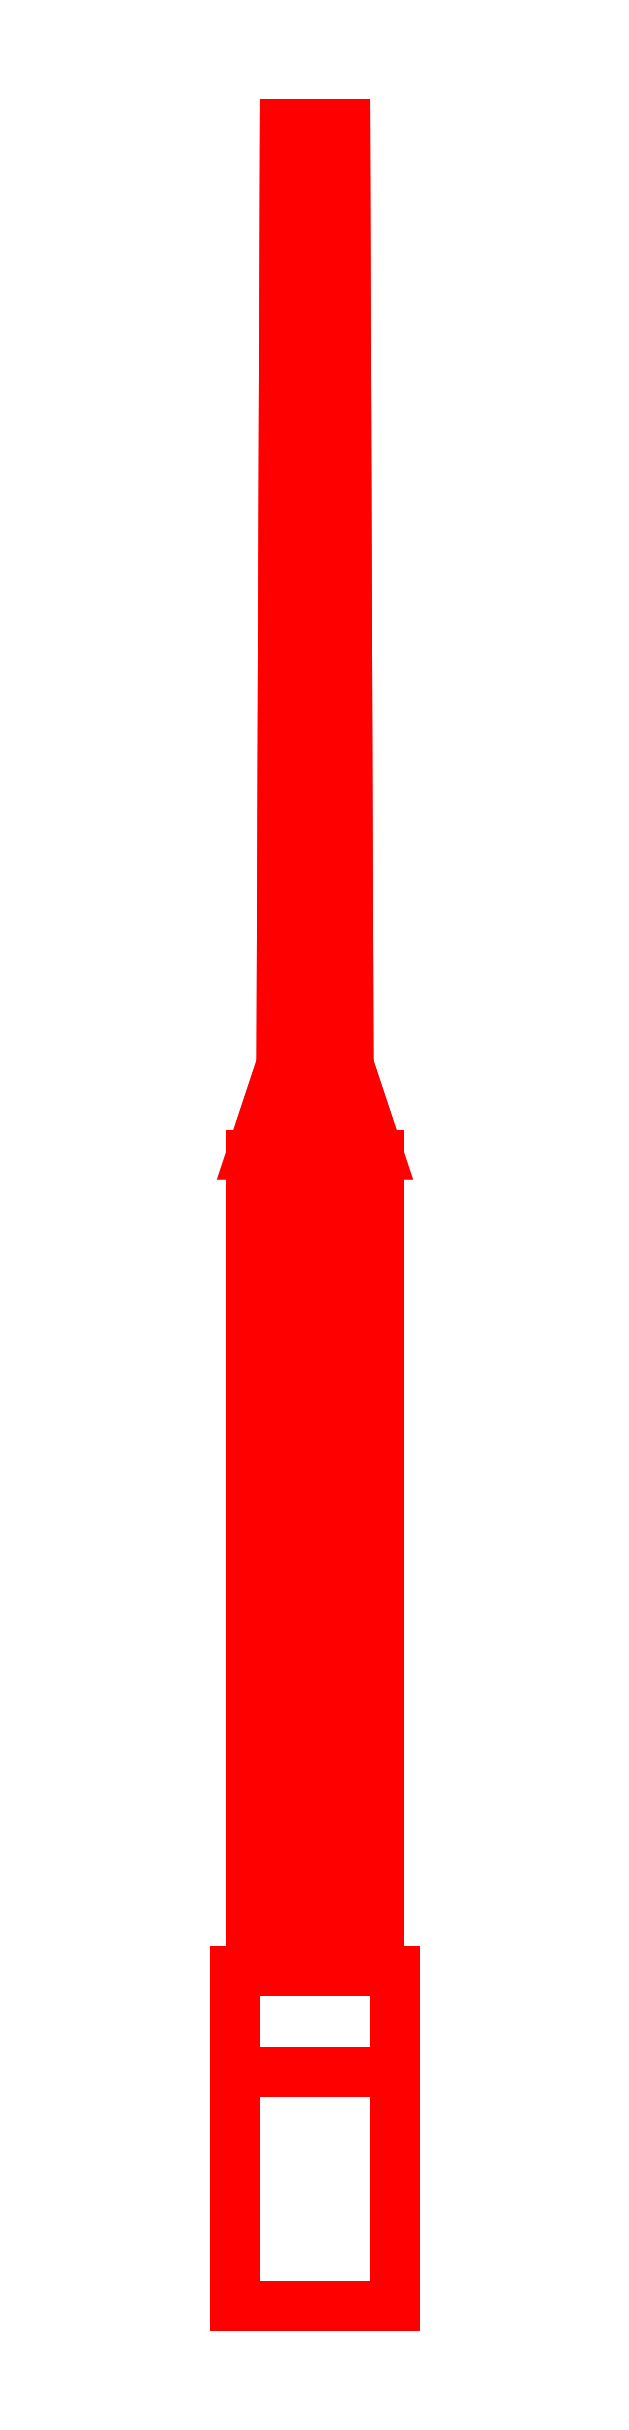
<metadata>
{"format":"dxf","ext":"dxf","renderer":"ezdxf+matplotlib","layout":"modelspace","background":"white","min_lineweight":24,"dpi":150}
</metadata>
<code>
0
SECTION
2
ENTITIES
0
3DFACE
8
BARREL
10
0.07071
20
2.08
30
0.07071
11
0.1
21
2.08
31
1.38e-14
12
0.09
22
4.89
32
1.38e-14
13
0.06364
23
4.89
33
0.06364
0
3DFACE
8
BARREL
10
-1.8e-15
20
2.08
30
0.1
11
0.07071
21
2.08
31
0.07071
12
0.06364
22
4.89
32
0.06364
13
-1.8e-15
23
4.89
33
0.09
0
3DFACE
8
BARREL
10
-0.07071
20
2.08
30
0.07071
11
-1.8e-15
21
2.08
31
0.1
12
-1.8e-15
22
4.89
32
0.09
13
-0.06364
23
4.89
33
0.06364
0
3DFACE
8
BARREL
10
-0.1
20
2.08
30
1.38e-14
11
-0.07071
21
2.08
31
0.07071
12
-0.06364
22
4.89
32
0.06364
13
-0.09
23
4.89
33
1.38e-14
0
3DFACE
8
BARREL
10
-0.07071
20
2.08
30
-0.07071
11
-0.1
21
2.08
31
1.38e-14
12
-0.09
22
4.89
32
1.38e-14
13
-0.06364
23
4.89
33
-0.06364
0
3DFACE
8
BARREL
10
-1.8e-15
20
2.08
30
-0.1
11
-0.07071
21
2.08
31
-0.07071
12
-0.06364
22
4.89
32
-0.06364
13
-1.8e-15
23
4.89
33
-0.09
0
3DFACE
8
BARREL
10
0.07071
20
2.08
30
-0.07071
11
-1.8e-15
21
2.08
31
-0.1
12
-1.8e-15
22
4.89
32
-0.09
13
0.06364
23
4.89
33
-0.06364
0
3DFACE
8
BARREL
10
0.1
20
2.08
30
1.38e-14
11
0.07071
21
2.08
31
-0.07071
12
0.06364
22
4.89
32
-0.06364
13
0.09
23
4.89
33
1.38e-14
0
3DFACE
8
BARREL
10
-0.06364
20
4.89
30
-0.06364
11
0.09
21
4.89
31
1.38e-14
12
0.06364
22
4.89
32
-0.06364
13
-1.8e-15
23
4.89
33
-0.09
0
3DFACE
8
BARREL
10
-0.09
20
4.89
30
1.38e-14
11
0.06364
21
4.89
31
0.06364
12
0.09
22
4.89
32
1.38e-14
13
-0.06364
23
4.89
33
-0.06364
0
3DFACE
8
BARREL
10
-0.06364
20
4.89
30
0.06364
11
-1.8e-15
21
4.89
31
0.09
12
0.06364
22
4.89
32
0.06364
13
-0.09
23
4.89
33
1.38e-14
0
3DFACE
8
BARREL
10
-0.24
20
-1.63
30
0.16
11
-0.24
21
-1.63
31
-0.41
12
0.24
22
-1.63
32
-0.41
13
0.24
23
-1.63
33
0.16
0
3DFACE
8
BARREL
10
-0.1344
20
1.81
30
-0.1344
11
-1.8e-15
21
1.81
31
-0.19
12
-1.8e-15
22
-0.63
32
-0.19
13
-0.1344
23
-0.63
33
-0.1344
0
3DFACE
8
BARREL
10
-1.8e-15
20
1.81
30
0.19
11
-0.1344
21
1.81
31
0.1344
12
-0.1344
22
-0.63
32
0.1344
13
-1.8e-15
23
-0.63
33
0.19
0
3DFACE
8
BARREL
10
-0.19
20
1.81
30
1.38e-14
11
-0.1344
21
1.81
31
-0.1344
12
-0.1344
22
-0.63
32
-0.1344
13
-0.19
23
-0.63
33
1.38e-14
0
3DFACE
8
BARREL
10
-0.1344
20
1.81
30
0.1344
11
-0.19
21
1.81
31
1.38e-14
12
-0.19
22
-0.63
32
1.38e-14
13
-0.1344
23
-0.63
33
0.1344
0
3DFACE
8
BARREL
10
0.1344
20
1.81
30
-0.1344
11
0.19
21
1.81
31
1.38e-14
12
0.19
22
-0.63
32
1.38e-14
13
0.1344
23
-0.63
33
-0.1344
0
3DFACE
8
BARREL
10
-1.8e-15
20
1.81
30
-0.19
11
0.1344
21
1.81
31
-0.1344
12
0.1344
22
-0.63
32
-0.1344
13
-1.8e-15
23
-0.63
33
-0.19
0
3DFACE
8
BARREL
10
0.1344
20
1.81
30
0.1344
11
-1.8e-15
21
1.81
31
0.19
12
-1.8e-15
22
-0.63
32
0.19
13
0.1344
23
-0.63
33
0.1344
0
3DFACE
8
BARREL
10
0.19
20
1.81
30
1.38e-14
11
0.1344
21
1.81
31
0.1344
12
0.1344
22
-0.63
32
0.1344
13
0.19
23
-0.63
33
1.38e-14
0
3DFACE
8
BARREL
10
0.24
20
-0.93
30
0.37
11
0.24
21
-0.63
31
0.37
12
-0.24
22
-0.63
32
0.37
13
-0.24
23
-0.93
33
0.37
0
3DFACE
8
BARREL
10
-0.24
20
-0.93
30
0.37
11
-0.24
21
-0.93
31
0.16
12
0.24
22
-0.93
32
0.16
13
0.24
23
-0.93
33
0.37
0
3DFACE
8
BARREL
10
0.24
20
-0.63
30
0.37
11
0.24
21
-0.63
31
-0.41
12
-0.24
22
-0.63
32
-0.41
13
-0.24
23
-0.63
33
0.37
0
3DFACE
8
BARREL
10
-0.24
20
-0.63
30
0.37
11
-0.24
21
-0.63
31
-0.41
12
-0.24
22
-0.93
32
0.16
13
-0.24
23
-0.93
33
0.37
0
3DFACE
8
BARREL
10
0.24
20
-0.93
30
0.16
11
0.24
21
-0.63
31
-0.41
12
0.24
22
-0.63
32
0.37
13
0.24
23
-0.93
33
0.37
0
3DFACE
8
BARREL
10
-0.1344
20
1.81
30
0.1344
11
-1.8e-15
21
1.81
31
0.19
12
-1.8e-15
22
2.08
32
0.1
13
-0.07071
23
2.08
33
0.07071
0
3DFACE
8
BARREL
10
-1.8e-15
20
1.81
30
-0.19
11
-0.1344
21
1.81
31
-0.1344
12
-0.07071
22
2.08
32
-0.07071
13
-1.8e-15
23
2.08
33
-0.1
0
3DFACE
8
BARREL
10
-0.19
20
1.81
30
1.38e-14
11
-0.1344
21
1.81
31
0.1344
12
-0.07071
22
2.08
32
0.07071
13
-0.1
23
2.08
33
1.38e-14
0
3DFACE
8
BARREL
10
-0.1344
20
1.81
30
-0.1344
11
-0.19
21
1.81
31
1.38e-14
12
-0.1
22
2.08
32
1.38e-14
13
-0.07071
23
2.08
33
-0.07071
0
3DFACE
8
BARREL
10
0.1344
20
1.81
30
0.1344
11
0.19
21
1.81
31
1.38e-14
12
0.1
22
2.08
32
1.38e-14
13
0.07071
23
2.08
33
0.07071
0
3DFACE
8
BARREL
10
-1.8e-15
20
1.81
30
0.19
11
0.1344
21
1.81
31
0.1344
12
0.07071
22
2.08
32
0.07071
13
-1.8e-15
23
2.08
33
0.1
0
3DFACE
8
BARREL
10
0.1344
20
1.81
30
-0.1344
11
-1.8e-15
21
1.81
31
-0.19
12
-1.8e-15
22
2.08
32
-0.1
13
0.07071
23
2.08
33
-0.07071
0
3DFACE
8
BARREL
10
0.19
20
1.81
30
1.38e-14
11
0.1344
21
1.81
31
-0.1344
12
0.07071
22
2.08
32
-0.07071
13
0.1
23
2.08
33
1.38e-14
0
3DFACE
8
BARREL
10
-0.24
20
-0.93
30
0.16
11
-0.24
21
-1.63
31
0.16
12
0.24
22
-1.63
32
0.16
13
0.24
23
-0.93
33
0.16
0
3DFACE
8
BARREL
10
0.24
20
-0.63
30
-0.41
11
0.24
21
-1.63
31
-0.41
12
-0.24
22
-1.63
32
-0.41
13
-0.24
23
-0.63
33
-0.41
0
3DFACE
8
BARREL
10
-0.24
20
-0.63
30
-0.41
11
-0.24
21
-1.63
31
-0.41
12
-0.24
22
-1.63
32
0.16
13
-0.24
23
-0.93
33
0.16
0
3DFACE
8
BARREL
10
0.24
20
-1.63
30
0.16
11
0.24
21
-1.63
31
-0.41
12
0.24
22
-0.63
32
-0.41
13
0.24
23
-0.93
33
0.16
0
VIEWPORT
8
0
10
144.7
20
101.2
30
0
40
391.1
41
222.2
68
     2
69
     1
0
VIEWPORT
8
0
10
139.2
20
100.8
30
0
40
222.8
41
161.3
68
     1
69
     2
0
ENDSEC
0
EOF

</code>
